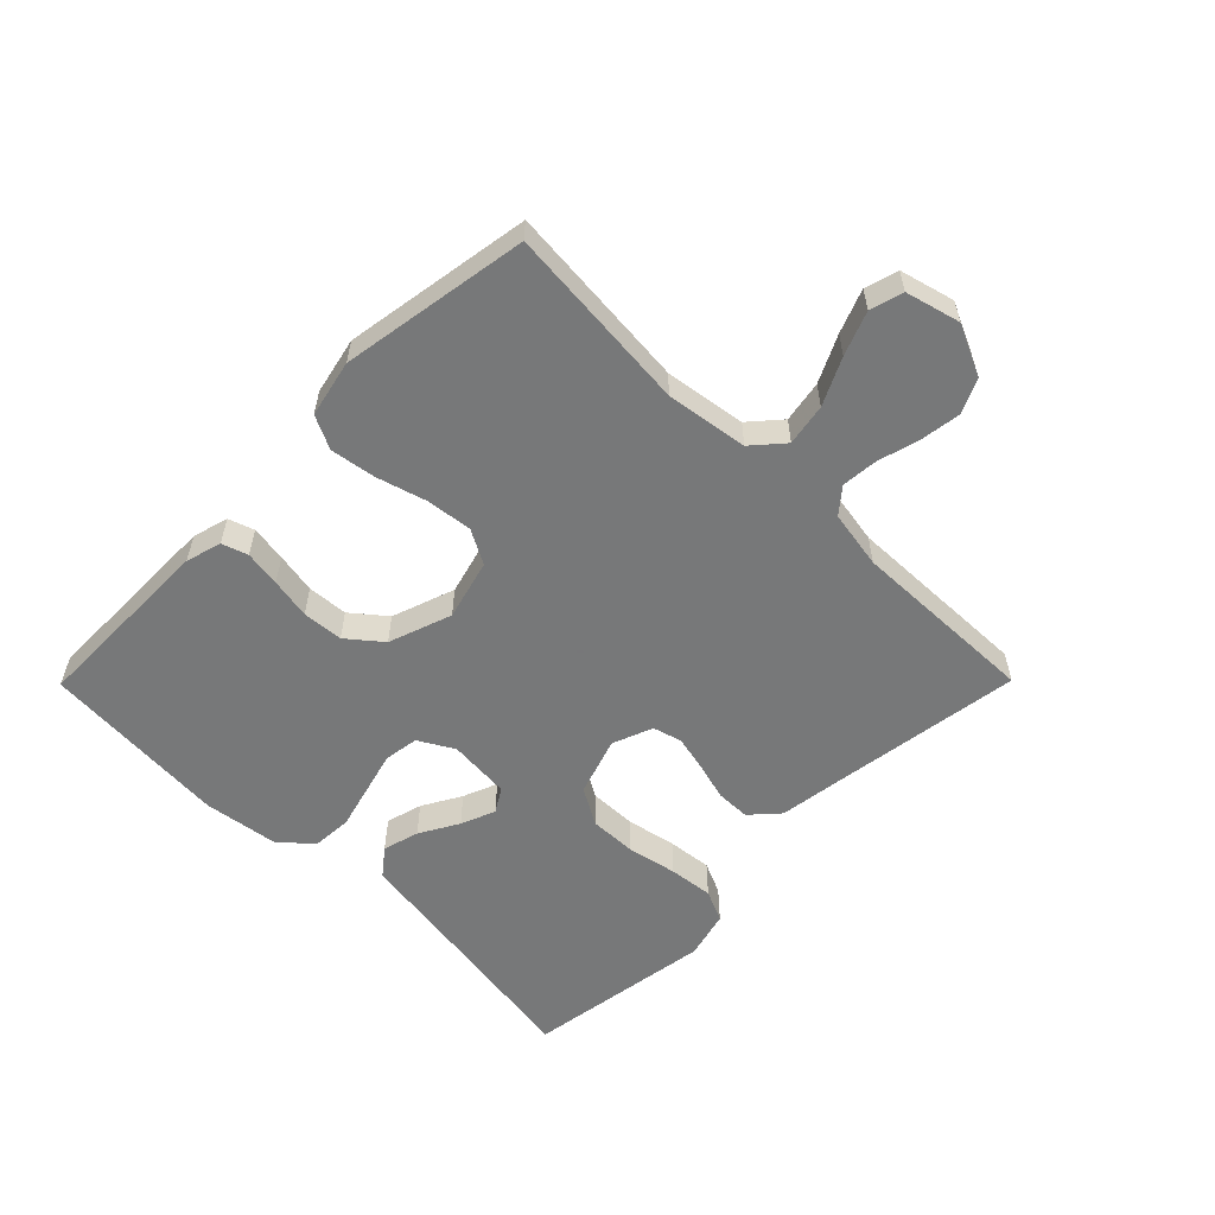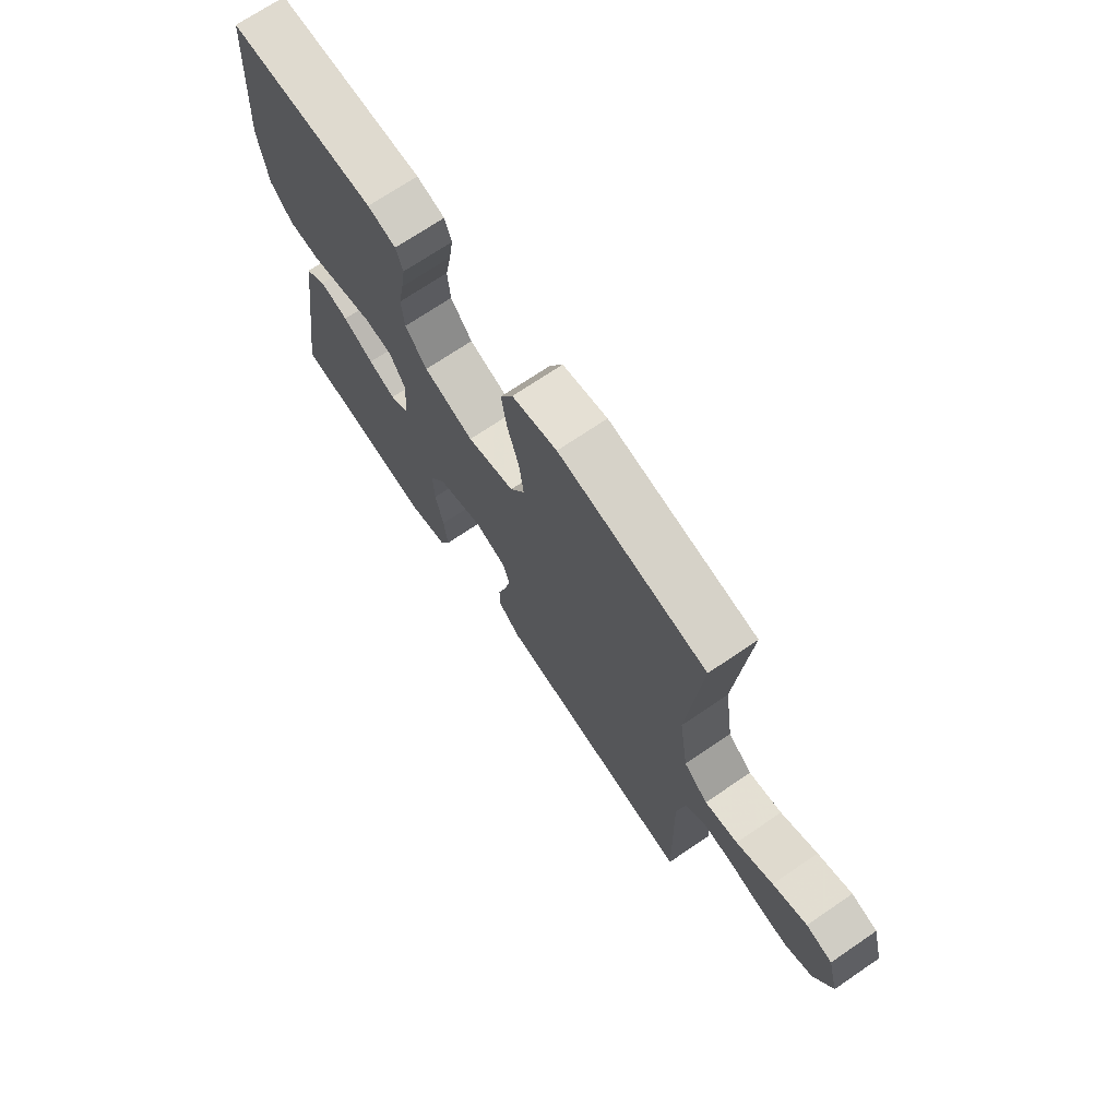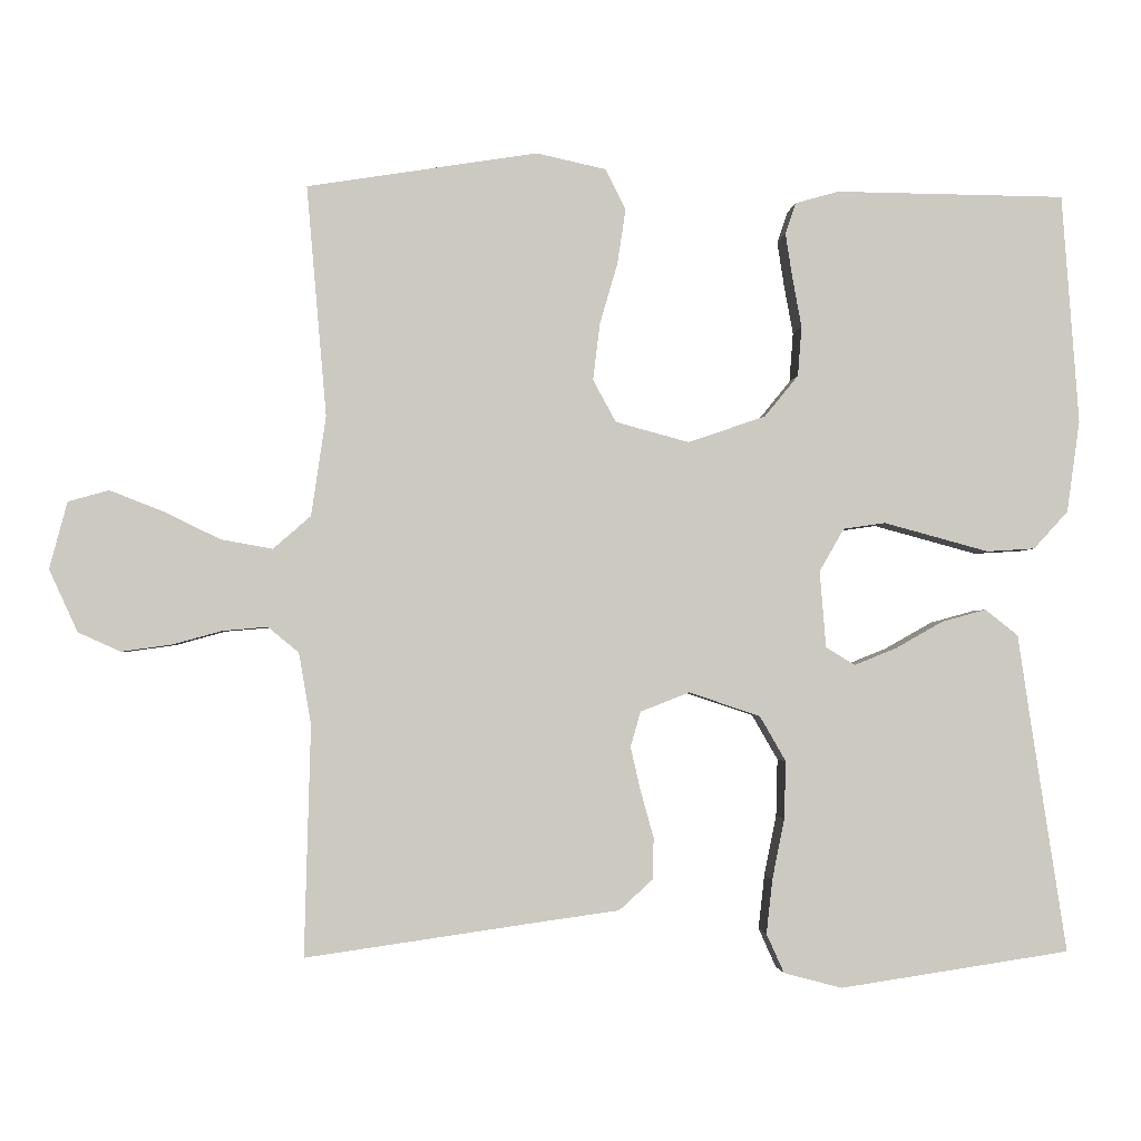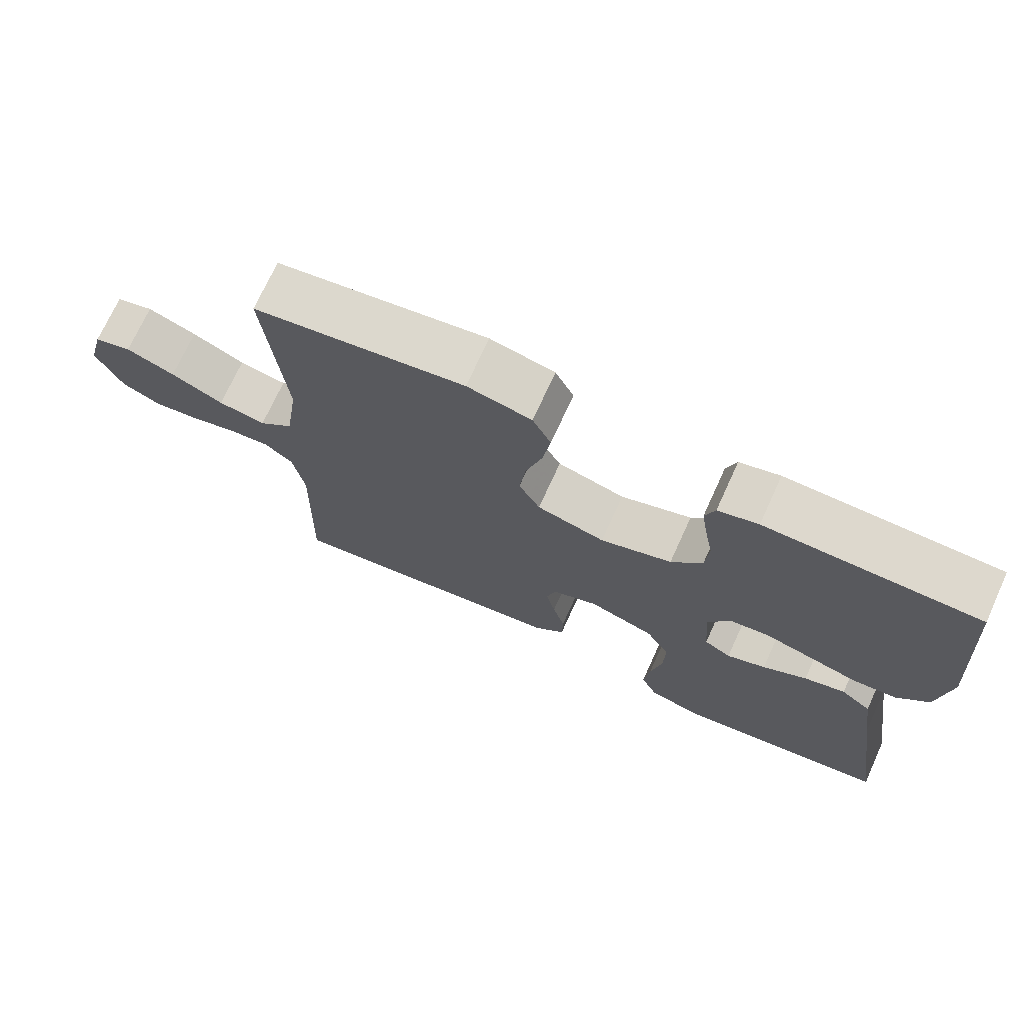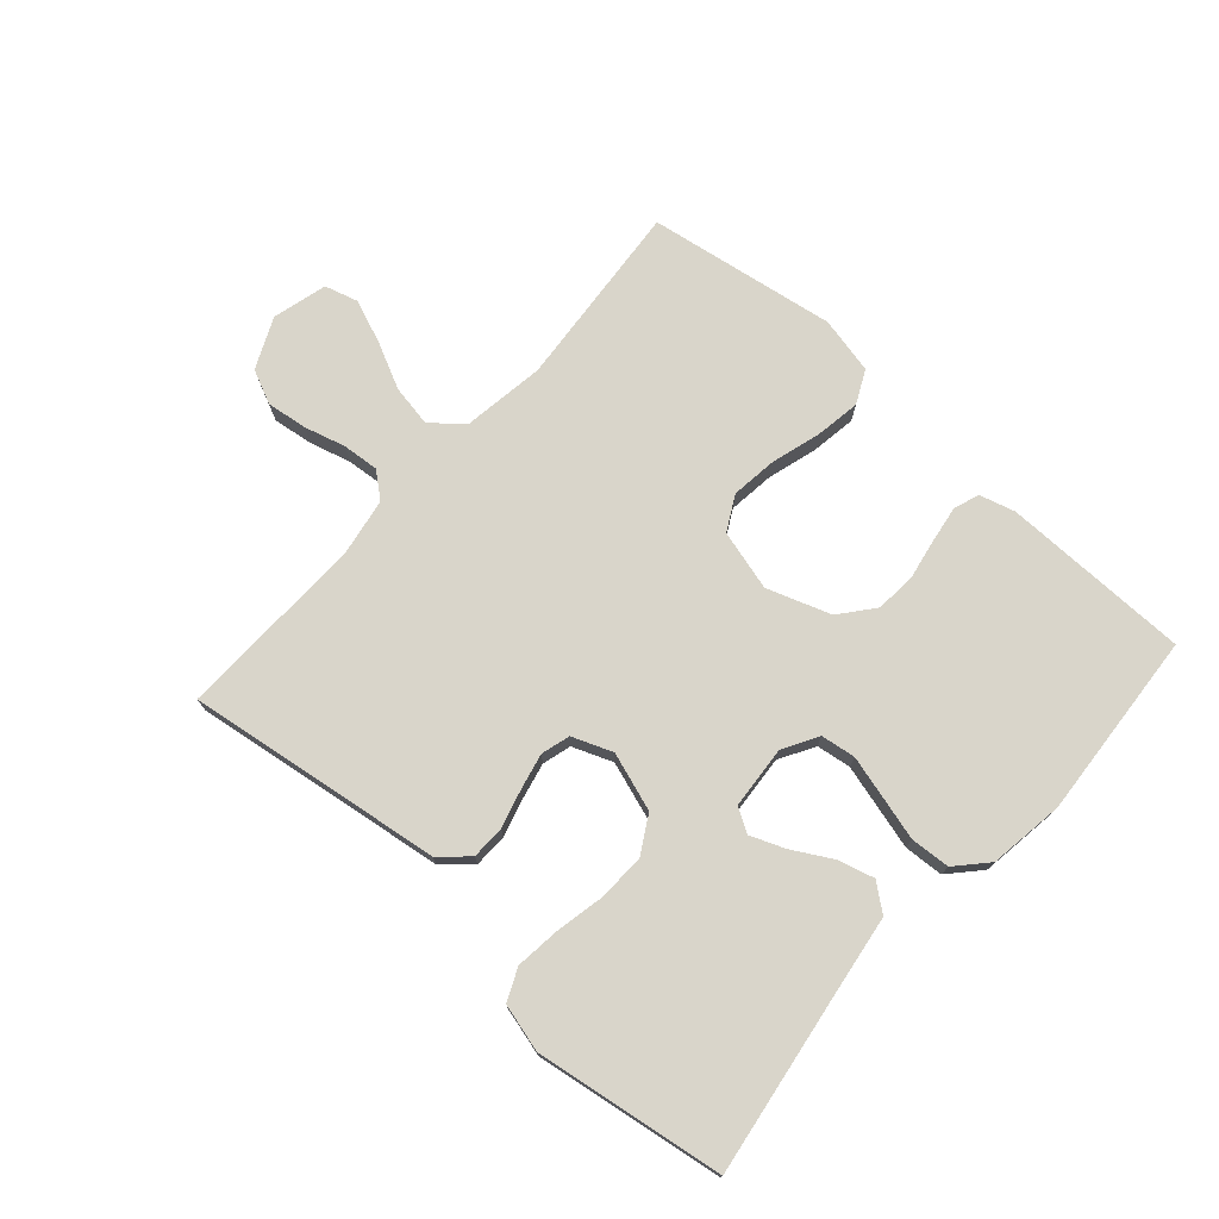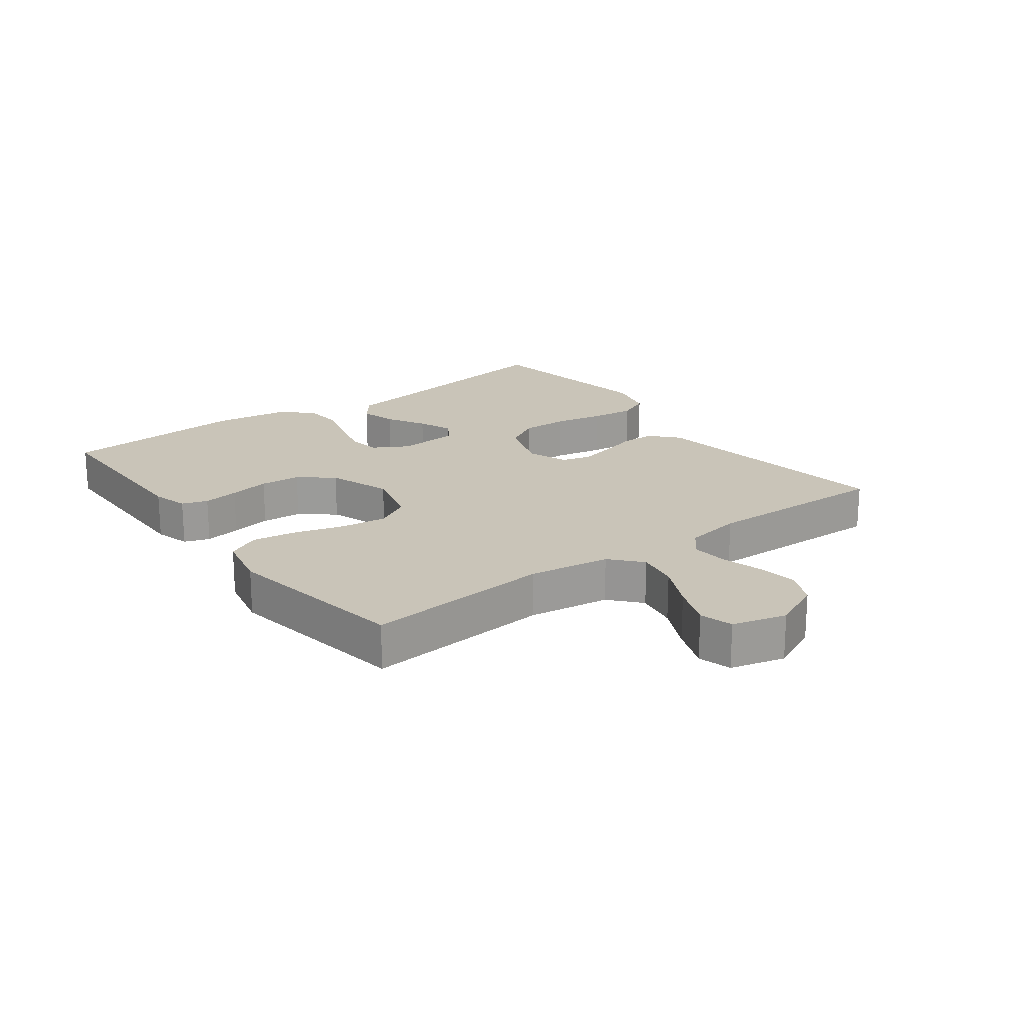
<metadata>
{"format":"obj","ext":"obj","renderer":"f3d","projection":"perspective","resolution":1024,"background":"white","views":[{"elev":-57.3,"azim":45.3,"up":"+Y"},{"elev":71.0,"azim":55.8,"up":"+Z"},{"elev":-2.2,"azim":175.7,"up":"+Z"},{"elev":72.1,"azim":-155.5,"up":"+Z"},{"elev":74.5,"azim":-138.3,"up":"+Y"},{"elev":20.1,"azim":53.2,"up":"+Y"}]}
</metadata>
<code>
v 0.5 0.07 -0.5
v 0.2 0.07 -0.457
v 0.092 0.07 -0.442
v 0.048 0.07 -0.402
v 0.047 0.07 -0.348
v 0.064 0.07 -0.287
v 0.077 0.07 -0.23
v 0.064 0.07 -0.184
v 0 0.07 -0.159
v -0.093 0.07 -0.19
v -0.127 0.07 -0.249
v -0.125 0.07 -0.324
v -0.109 0.07 -0.403
v -0.101 0.07 -0.474
v -0.124 0.07 -0.525
v -0.2 0.07 -0.545
v -0.5 0.07 -0.5
v -0.454 0.07 -0.2
v -0.437 0.07 -0.084
v -0.394 0.07 -0.05
v -0.336 0.07 -0.066
v -0.274 0.07 -0.101
v -0.219 0.07 -0.123
v -0.181 0.07 -0.1
v -0.173 0.07 0
v -0.205 0.07 0.056
v -0.26 0.07 0.064
v -0.327 0.07 0.046
v -0.397 0.07 0.027
v -0.46 0.07 0.031
v -0.505 0.07 0.08
v -0.522 0.07 0.2
v -0.5 0.07 0.5
v -0.2 0.07 0.503
v -0.143 0.07 0.487
v -0.129 0.07 0.446
v -0.138 0.07 0.388
v -0.15 0.07 0.323
v -0.145 0.07 0.258
v -0.101 0.07 0.204
v 0 0.07 0.169
v 0.096 0.07 0.195
v 0.126 0.07 0.25
v 0.117 0.07 0.324
v 0.094 0.07 0.403
v 0.083 0.07 0.475
v 0.109 0.07 0.528
v 0.2 0.07 0.548
v 0.5 0.07 0.5
v 0.474 0.07 0.2
v 0.493 0.07 0.07
v 0.542 0.07 0.027
v 0.609 0.07 0.039
v 0.683 0.07 0.075
v 0.752 0.07 0.102
v 0.805 0.07 0.087
v 0.828 0.07 0
v 0.791 0.07 -0.081
v 0.736 0.07 -0.106
v 0.671 0.07 -0.097
v 0.606 0.07 -0.079
v 0.548 0.07 -0.074
v 0.508 0.07 -0.107
v 0.492 0.07 -0.2
v 0.5 0 -0.5
v 0.2 0 -0.457
v 0.092 0 -0.442
v 0.048 0 -0.402
v 0.047 0 -0.348
v 0.064 0 -0.287
v 0.077 0 -0.23
v 0.064 0 -0.184
v 0 0 -0.159
v -0.093 0 -0.19
v -0.127 0 -0.249
v -0.125 0 -0.324
v -0.109 0 -0.403
v -0.101 0 -0.474
v -0.124 0 -0.525
v -0.2 0 -0.545
v -0.5 0 -0.5
v -0.454 0 -0.2
v -0.437 0 -0.084
v -0.394 0 -0.05
v -0.336 0 -0.066
v -0.274 0 -0.101
v -0.219 0 -0.123
v -0.181 0 -0.1
v -0.173 0 0
v -0.205 0 0.056
v -0.26 0 0.064
v -0.327 0 0.046
v -0.397 0 0.027
v -0.46 0 0.031
v -0.505 0 0.08
v -0.522 0 0.2
v -0.5 0 0.5
v -0.2 0 0.503
v -0.143 0 0.487
v -0.129 0 0.446
v -0.138 0 0.388
v -0.15 0 0.323
v -0.145 0 0.258
v -0.101 0 0.204
v 0 0 0.169
v 0.096 0 0.195
v 0.126 0 0.25
v 0.117 0 0.324
v 0.094 0 0.403
v 0.083 0 0.475
v 0.109 0 0.528
v 0.2 0 0.548
v 0.5 0 0.5
v 0.474 0 0.2
v 0.493 0 0.07
v 0.542 0 0.027
v 0.609 0 0.039
v 0.683 0 0.075
v 0.752 0 0.102
v 0.805 0 0.087
v 0.828 0 0
v 0.791 0 -0.081
v 0.736 0 -0.106
v 0.671 0 -0.097
v 0.606 0 -0.079
v 0.548 0 -0.074
v 0.508 0 -0.107
v 0.492 0 -0.2
f 59 60 61
f 58 59 61
f 57 58 61
f 56 57 61
f 55 56 61
f 54 55 61
f 53 54 61
f 52 53 61 62
f 51 52 62 63
f 48 49 50
f 47 48 50
f 46 47 50
f 45 46 50
f 44 45 50
f 51 63 64
f 50 51 64
f 44 50 64
f 43 44 64
f 36 37 38
f 35 36 38
f 34 35 38
f 33 34 38
f 32 33 38
f 31 32 38
f 30 31 38
f 29 30 38
f 28 29 38
f 27 28 38 39
f 26 27 39 40
f 20 21 22
f 19 20 22
f 18 19 22
f 18 22 23
f 17 18 23
f 16 17 23
f 15 16 23
f 14 15 23
f 13 14 23
f 12 13 23
f 11 12 23 24
f 4 5 6
f 3 4 6
f 2 3 6
f 2 6 7
f 2 7 8
f 1 2 8
f 64 1 8
f 43 64 8
f 42 43 8
f 25 26 40 41
f 25 41 42
f 24 25 42
f 11 24 42
f 10 11 42
f 42 8 9
f 9 10 42
f 125 124 123
f 125 123 122
f 125 122 121
f 125 121 120
f 125 120 119
f 125 119 118
f 125 118 117
f 126 125 117 116
f 127 126 116 115
f 114 113 112
f 114 112 111
f 114 111 110
f 114 110 109
f 114 109 108
f 128 127 115
f 128 115 114
f 128 114 108
f 128 108 107
f 102 101 100
f 102 100 99
f 102 99 98
f 102 98 97
f 102 97 96
f 102 96 95
f 102 95 94
f 102 94 93
f 102 93 92
f 103 102 92 91
f 104 103 91 90
f 86 85 84
f 86 84 83
f 86 83 82
f 87 86 82
f 87 82 81
f 87 81 80
f 87 80 79
f 87 79 78
f 87 78 77
f 87 77 76
f 88 87 76 75
f 70 69 68
f 70 68 67
f 70 67 66
f 71 70 66
f 72 71 66
f 72 66 65
f 72 65 128
f 72 128 107
f 72 107 106
f 105 104 90 89
f 106 105 89
f 106 89 88
f 106 88 75
f 106 75 74
f 73 72 106
f 106 74 73
f 1 65 66 2
f 2 66 67 3
f 3 67 68 4
f 4 68 69 5
f 5 69 70 6
f 6 70 71 7
f 7 71 72 8
f 8 72 73 9
f 9 73 74 10
f 10 74 75 11
f 11 75 76 12
f 12 76 77 13
f 13 77 78 14
f 14 78 79 15
f 15 79 80 16
f 16 80 81 17
f 17 81 82 18
f 18 82 83 19
f 19 83 84 20
f 20 84 85 21
f 21 85 86 22
f 22 86 87 23
f 23 87 88 24
f 24 88 89 25
f 25 89 90 26
f 26 90 91 27
f 27 91 92 28
f 28 92 93 29
f 29 93 94 30
f 30 94 95 31
f 31 95 96 32
f 32 96 97 33
f 33 97 98 34
f 34 98 99 35
f 35 99 100 36
f 36 100 101 37
f 37 101 102 38
f 38 102 103 39
f 39 103 104 40
f 40 104 105 41
f 41 105 106 42
f 42 106 107 43
f 43 107 108 44
f 44 108 109 45
f 45 109 110 46
f 46 110 111 47
f 47 111 112 48
f 48 112 113 49
f 49 113 114 50
f 50 114 115 51
f 51 115 116 52
f 52 116 117 53
f 53 117 118 54
f 54 118 119 55
f 55 119 120 56
f 56 120 121 57
f 57 121 122 58
f 58 122 123 59
f 59 123 124 60
f 60 124 125 61
f 61 125 126 62
f 62 126 127 63
f 63 127 128 64
f 64 128 65 1

</code>
